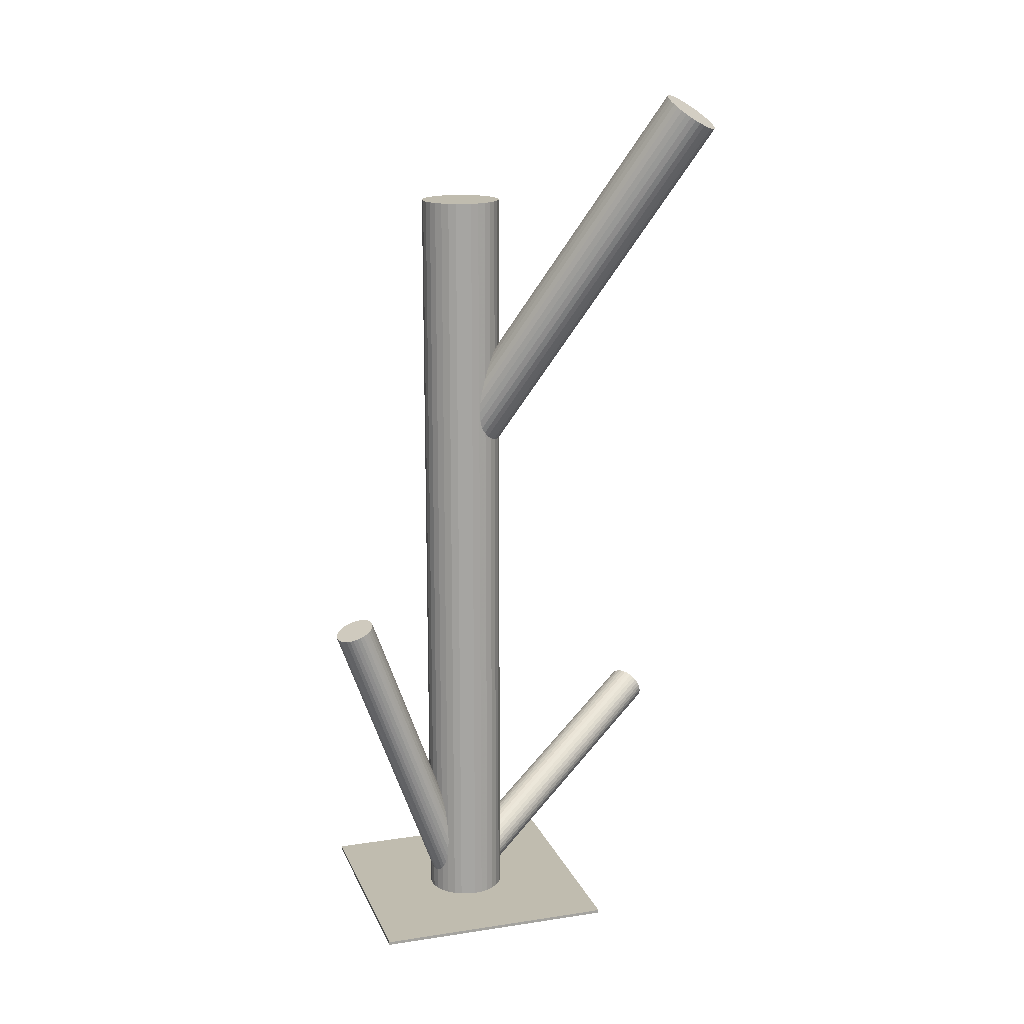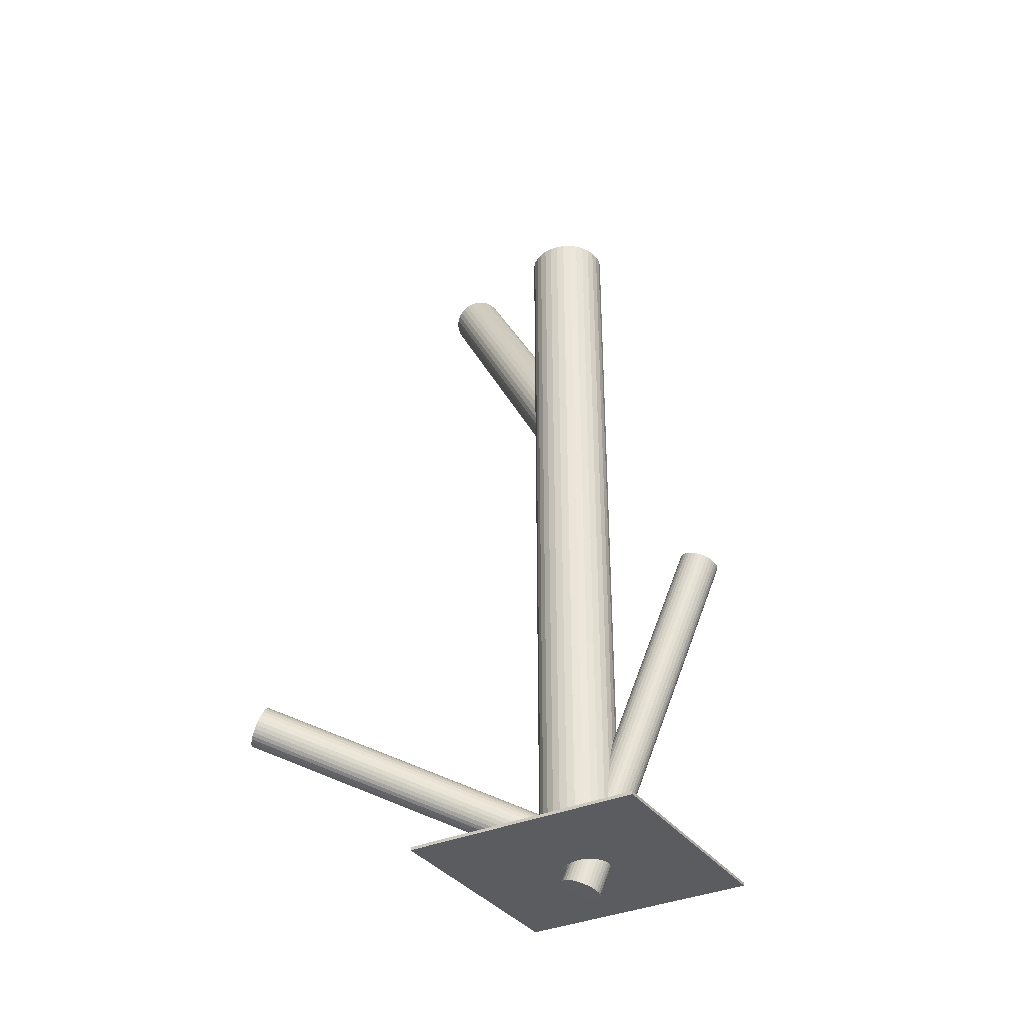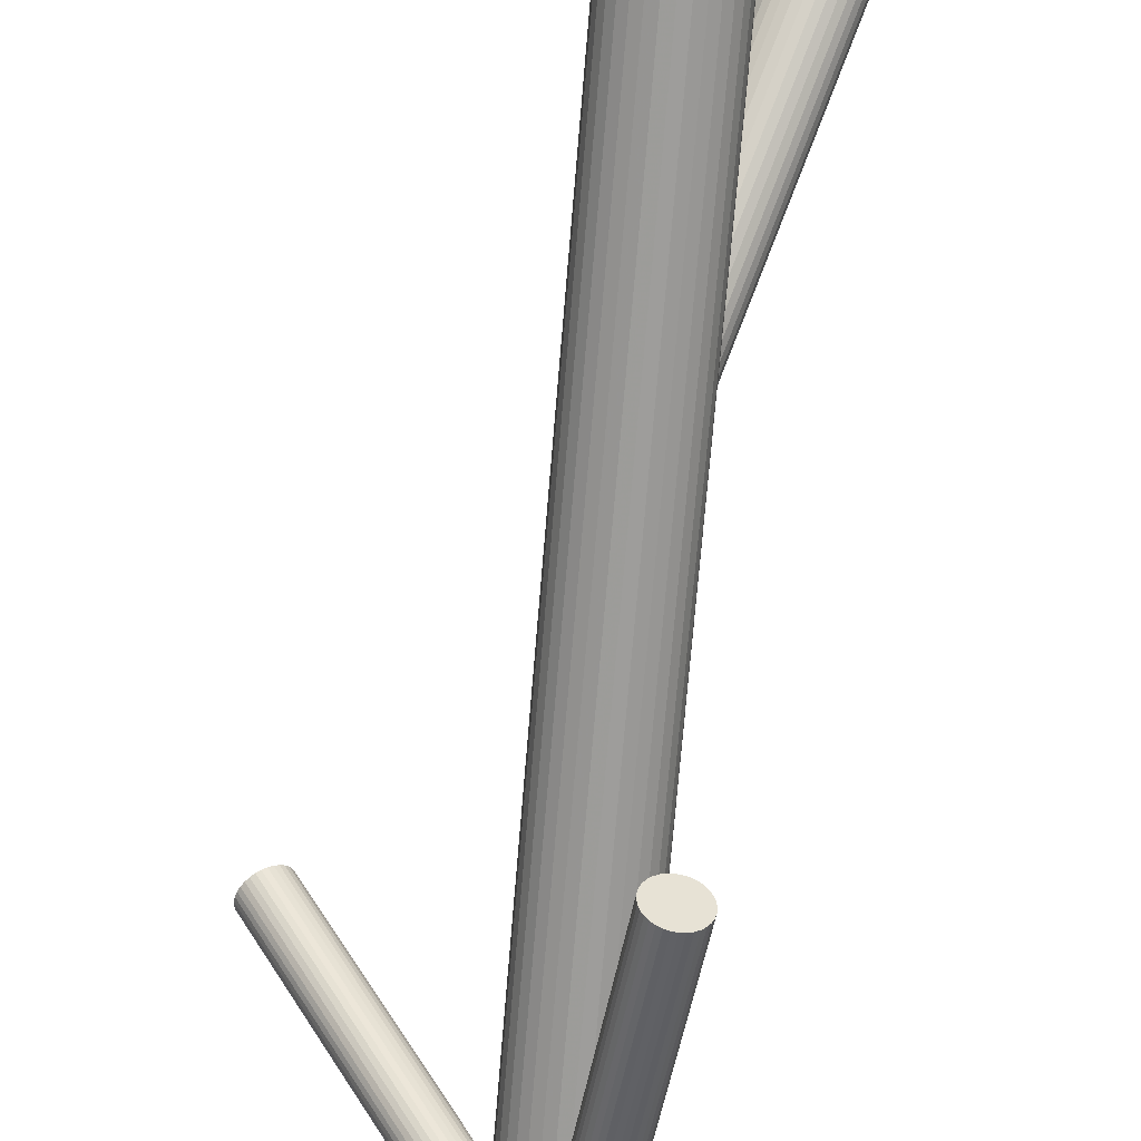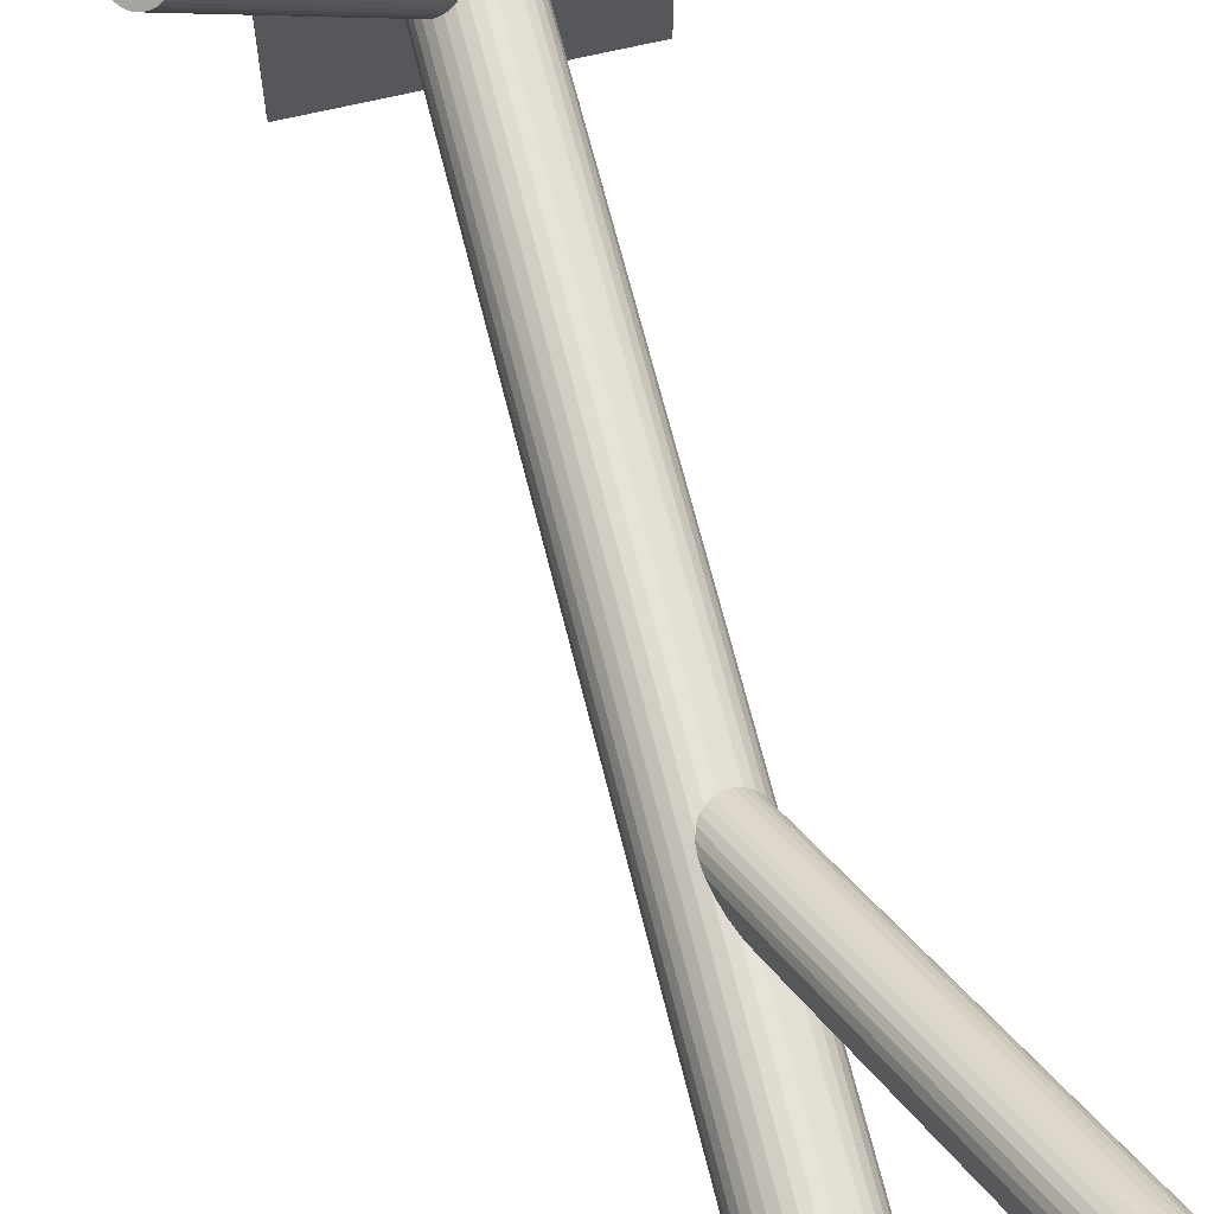
<metadata>
{"format":"obj","ext":"obj","renderer":"f3d","projection":"perspective","resolution":1024,"background":"white","views":[{"elev":16.3,"azim":72.6,"up":"+Z"},{"elev":-34.5,"azim":-59.4,"up":"+Z"},{"elev":-70.5,"azim":-4.7,"up":"+Y"},{"elev":65.0,"azim":-13.7,"up":"+Y"}]}
</metadata>
<code>
v 0.008087 -0.02185 -0.1477
v 0.008087 -0.02185 0.1203
v 0.008087 -0.03555 -0.1477
v 0.008087 -0.03555 0.1203
v 0.008087 -0.008145 -0.1477
v 0.008087 -0.008145 0.1203
v 0.02075 -0.0166 -0.1477
v 0.02075 -0.0166 0.1203
v 0.02075 -0.02709 -0.1477
v 0.02075 -0.02709 0.1203
v -0.001602 -0.03154 -0.1477
v -0.001602 -0.03154 0.1203
v -0.001602 -0.01216 -0.1477
v -0.001602 -0.01216 0.1203
v 0.01076 -0.03529 -0.1477
v 0.01076 -0.03529 0.1203
v 0.01076 -0.008408 -0.1477
v 0.01076 -0.008408 0.1203
v 0.0004746 -0.01045 -0.1477
v 0.0004746 -0.01045 0.1203
v 0.0004746 -0.03324 -0.1477
v 0.0004746 -0.03324 0.1203
v -0.005352 -0.01917 -0.1477
v -0.005352 -0.01917 0.1203
v -0.005352 -0.02452 -0.1477
v -0.005352 -0.02452 0.1203
v 0.01333 -0.009188 -0.1477
v 0.01333 -0.009188 0.1203
v 0.01333 -0.03451 -0.1477
v 0.01333 -0.03451 0.1203
v -0.005615 -0.02185 -0.1477
v -0.005615 -0.02185 0.1203
v 0.01948 -0.02946 -0.1477
v 0.01948 -0.02946 0.1203
v 0.01948 -0.01423 -0.1477
v 0.01948 -0.01423 0.1203
v -0.003306 -0.02946 -0.1477
v -0.003306 -0.02946 0.1203
v -0.003306 -0.01423 -0.1477
v -0.003306 -0.01423 0.1203
v 0.02179 -0.02185 -0.1477
v 0.02179 -0.02185 0.1203
v 0.002844 -0.009188 -0.1477
v 0.002844 -0.009188 0.1203
v 0.002844 -0.03451 -0.1477
v 0.002844 -0.03451 0.1203
v 0.02153 -0.01917 -0.1477
v 0.02153 -0.01917 0.1203
v 0.02153 -0.02452 -0.1477
v 0.02153 -0.02452 0.1203
v 0.0157 -0.01045 -0.1477
v 0.0157 -0.01045 0.1203
v 0.0157 -0.03324 -0.1477
v 0.0157 -0.03324 0.1203
v 0.005414 -0.03529 -0.1477
v 0.005414 -0.03529 0.1203
v 0.005414 -0.008408 -0.1477
v 0.005414 -0.008408 0.1203
v 0.01778 -0.03154 -0.1477
v 0.01778 -0.03154 0.1203
v 0.01778 -0.01216 -0.1477
v 0.01778 -0.01216 0.1203
v -0.004572 -0.0166 -0.1477
v -0.004572 -0.0166 0.1203
v -0.004572 -0.02709 -0.1477
v -0.004572 -0.02709 0.1203
v -0.05472 0.06882 -0.09884
v 0.008087 -0.02185 -0.1425
v -0.05321 0.06665 -0.09216
v 0.009592 -0.02402 -0.1358
v -0.05622 0.071 -0.1055
v 0.006582 -0.01967 -0.1491
v -0.05783 0.06439 -0.09412
v 0.004974 -0.02628 -0.1377
v -0.05996 0.06747 -0.1036
v 0.002846 -0.0232 -0.1472
v -0.06047 0.06663 -0.1026
v 0.002339 -0.02404 -0.1462
v -0.05879 0.06421 -0.09513
v 0.004011 -0.02646 -0.1388
v -0.06063 0.06473 -0.09884
v 0.00218 -0.02594 -0.1425
v -0.05837 0.06927 -0.105
v 0.004436 -0.02141 -0.1486
v -0.05559 0.06525 -0.09267
v 0.007217 -0.02542 -0.1363
v -0.06081 0.06523 -0.1001
v 0.002 -0.02544 -0.1438
v -0.06022 0.06439 -0.09754
v 0.002587 -0.02628 -0.1412
v -0.05209 0.06749 -0.09229
v 0.01072 -0.02318 -0.1359
v -0.05504 0.07175 -0.1054
v 0.007764 -0.01892 -0.149
v -0.05018 0.06929 -0.09329
v 0.01262 -0.02138 -0.1369
v -0.05269 0.0729 -0.1044
v 0.01012 -0.01777 -0.148
v -0.04868 0.07177 -0.09629
v 0.01412 -0.0189 -0.1399
v -0.04984 0.07344 -0.1014
v 0.01297 -0.01724 -0.145
v -0.0596 0.06421 -0.09629
v 0.003205 -0.02646 -0.1399
v -0.06075 0.06588 -0.1014
v 0.002053 -0.0248 -0.145
v -0.05675 0.06474 -0.09329
v 0.006057 -0.02593 -0.1369
v -0.05925 0.06836 -0.1044
v 0.003554 -0.02231 -0.148
v -0.05439 0.0659 -0.09229
v 0.008411 -0.02478 -0.1359
v -0.05735 0.07016 -0.1054
v 0.005459 -0.02051 -0.149
v -0.04922 0.07326 -0.1001
v 0.01359 -0.01741 -0.1438
v -0.04863 0.07241 -0.09754
v 0.01418 -0.01826 -0.1412
v -0.05385 0.0724 -0.105
v 0.008958 -0.01827 -0.1486
v -0.05107 0.06838 -0.09267
v 0.01174 -0.02229 -0.1363
v -0.04881 0.07292 -0.09884
v 0.014 -0.01776 -0.1425
v -0.05064 0.07343 -0.1026
v 0.01216 -0.01724 -0.1462
v -0.04897 0.07102 -0.09513
v 0.01384 -0.01965 -0.1388
v -0.04948 0.07018 -0.09412
v 0.01333 -0.02049 -0.1377
v -0.0516 0.07325 -0.1036
v 0.0112 -0.01742 -0.1472
v 0.008087 -0.02185 -0.1553
v 0.02069 -0.06694 -0.03385
v 0.009833 -0.0281 -0.1578
v 0.02243 -0.07319 -0.03635
v 0.006342 -0.0156 -0.1528
v 0.01894 -0.0607 -0.03134
v 0.001391 -0.02372 -0.1553
v 0.01399 -0.06881 -0.03385
v 0.002916 -0.01769 -0.1532
v 0.01551 -0.06279 -0.03177
v 0.005818 -0.02808 -0.1574
v 0.01842 -0.07318 -0.03593
v 0.01361 -0.01773 -0.1543
v 0.0262 -0.06282 -0.03289
v 0.01494 -0.02251 -0.1562
v 0.02754 -0.06761 -0.0348
v 0.008493 -0.02834 -0.1577
v 0.02109 -0.07344 -0.0363
v 0.005069 -0.01608 -0.1528
v 0.01767 -0.06118 -0.03139
v 0.01462 -0.02376 -0.1567
v 0.02722 -0.06886 -0.03524
v 0.01269 -0.01682 -0.1539
v 0.02528 -0.06192 -0.03246
v 0.00186 -0.0249 -0.1558
v 0.01446 -0.07 -0.03433
v 0.001179 -0.02246 -0.1548
v 0.01378 -0.06756 -0.03336
v 0.009037 -0.01536 -0.153
v 0.02164 -0.06046 -0.03154
v 0.01226 -0.0269 -0.1576
v 0.02486 -0.072 -0.03616
v 0.01159 -0.01611 -0.1535
v 0.02419 -0.0612 -0.03208
v 0.01406 -0.02494 -0.157
v 0.02666 -0.07004 -0.03562
v 0.002118 -0.01875 -0.1535
v 0.01472 -0.06385 -0.03208
v 0.004587 -0.02759 -0.157
v 0.01719 -0.07268 -0.03562
v 0.003912 -0.01679 -0.153
v 0.01651 -0.06189 -0.03154
v 0.007137 -0.02834 -0.1576
v 0.01974 -0.07343 -0.03616
v 0.015 -0.02123 -0.1558
v 0.02759 -0.06633 -0.03433
v 0.01431 -0.01879 -0.1548
v 0.02691 -0.06389 -0.03336
v 0.003489 -0.02687 -0.1567
v 0.01609 -0.07197 -0.03524
v 0.00155 -0.01993 -0.1539
v 0.01415 -0.06503 -0.03246
v 0.01111 -0.02761 -0.1577
v 0.0237 -0.07271 -0.0363
v 0.007682 -0.01535 -0.1528
v 0.02028 -0.06045 -0.03139
v 0.001233 -0.02118 -0.1543
v 0.01383 -0.06628 -0.03289
v 0.002569 -0.02597 -0.1562
v 0.01517 -0.07106 -0.0348
v 0.01036 -0.01561 -0.1532
v 0.02296 -0.06071 -0.03177
v 0.01326 -0.026 -0.1574
v 0.02586 -0.0711 -0.03593
v 0.01478 -0.01998 -0.1553
v 0.02738 -0.06507 -0.03385
v 0.008087 -0.02185 0.03071
v 0.05145 0.04795 0.1523
v 0.01238 -0.01493 0.0252
v 0.05575 0.05486 0.1468
v 0.003791 -0.02876 0.03621
v 0.04715 0.04103 0.1578
v 0.007312 -0.03022 0.03579
v 0.05067 0.03958 0.1574
v 0.01525 -0.01744 0.02562
v 0.05861 0.05235 0.1472
v 0.01393 -0.01608 0.02531
v 0.05729 0.05372 0.1469
v 0.005502 -0.02964 0.0361
v 0.04886 0.04015 0.1577
v 0.01711 -0.02558 0.02963
v 0.06047 0.04421 0.1512
v 0.01544 -0.02828 0.03178
v 0.0588 0.04151 0.1534
v -0.0008529 -0.02307 0.0346
v 0.04251 0.04673 0.1562
v 0.005223 -0.01329 0.02681
v 0.04859 0.05651 0.1484
v 0.00202 -0.01441 0.0286
v 0.04538 0.05539 0.1502
v -0.001268 -0.0197 0.03281
v 0.04209 0.05009 0.1544
v 0.01741 -0.02232 0.02765
v 0.06078 0.04748 0.1492
v 0.01264 -0.03 0.03376
v 0.056 0.0398 0.1553
v 0.0163 -0.01898 0.02613
v 0.05966 0.05082 0.1477
v 0.009152 -0.03048 0.03528
v 0.05251 0.03932 0.1569
v 0.01643 -0.02703 0.03071
v 0.0598 0.04276 0.1523
v -0.0002596 -0.01666 0.03071
v 0.0431 0.05313 0.1523
v 0.007022 -0.01322 0.02613
v 0.05038 0.05658 0.1477
v -0.0001224 -0.02472 0.03528
v 0.04324 0.04508 0.1569
v 0.003534 -0.01369 0.02765
v 0.0469 0.0561 0.1492
v -0.00124 -0.02138 0.03376
v 0.04212 0.04842 0.1553
v 0.01744 -0.02399 0.0286
v 0.06081 0.0458 0.1502
v 0.01415 -0.02928 0.03281
v 0.05752 0.04051 0.1544
v 0.01095 -0.0304 0.0346
v 0.05431 0.03939 0.1562
v 0.01703 -0.02062 0.02681
v 0.06039 0.04917 0.1484
v 0.0007389 -0.01541 0.02963
v 0.0441 0.05438 0.1512
v -0.0009375 -0.01811 0.03178
v 0.04242 0.05169 0.1534
v 0.01067 -0.01405 0.02531
v 0.05404 0.05574 0.1469
v 0.002245 -0.02762 0.0361
v 0.04561 0.04218 0.1577
v 0.0009237 -0.02625 0.03579
v 0.04429 0.04354 0.1574
v 0.008862 -0.01347 0.02562
v 0.05222 0.05632 0.1472
v -0.03301 -0.06294 -0.1477
v -0.03301 -0.06294 -0.1467
v -0.03301 0.01925 -0.1477
v -0.03301 0.01925 -0.1467
v 0.04918 -0.06294 -0.1477
v 0.04918 -0.06294 -0.1467
v 0.04918 0.01925 -0.1477
v 0.04918 0.01925 -0.1467
f 41 1 47
f 41 47 42
f 42 47 48
f 42 48 2
f 47 1 7
f 47 7 48
f 48 7 8
f 48 8 2
f 7 1 35
f 7 35 8
f 8 35 36
f 8 36 2
f 35 1 61
f 35 61 36
f 36 61 62
f 36 62 2
f 61 1 51
f 61 51 62
f 62 51 52
f 62 52 2
f 51 1 27
f 51 27 52
f 52 27 28
f 52 28 2
f 27 1 17
f 27 17 28
f 28 17 18
f 28 18 2
f 17 1 5
f 17 5 18
f 18 5 6
f 18 6 2
f 5 1 57
f 5 57 6
f 6 57 58
f 6 58 2
f 57 1 43
f 57 43 58
f 58 43 44
f 58 44 2
f 43 1 19
f 43 19 44
f 44 19 20
f 44 20 2
f 19 1 13
f 19 13 20
f 20 13 14
f 20 14 2
f 13 1 39
f 13 39 14
f 14 39 40
f 14 40 2
f 39 1 63
f 39 63 40
f 40 63 64
f 40 64 2
f 63 1 23
f 63 23 64
f 64 23 24
f 64 24 2
f 23 1 31
f 23 31 24
f 24 31 32
f 24 32 2
f 31 1 25
f 31 25 32
f 32 25 26
f 32 26 2
f 25 1 65
f 25 65 26
f 26 65 66
f 26 66 2
f 65 1 37
f 65 37 66
f 66 37 38
f 66 38 2
f 37 1 11
f 37 11 38
f 38 11 12
f 38 12 2
f 11 1 21
f 11 21 12
f 12 21 22
f 12 22 2
f 21 1 45
f 21 45 22
f 22 45 46
f 22 46 2
f 45 1 55
f 45 55 46
f 46 55 56
f 46 56 2
f 55 1 3
f 55 3 56
f 56 3 4
f 56 4 2
f 3 1 15
f 3 15 4
f 4 15 16
f 4 16 2
f 15 1 29
f 15 29 16
f 16 29 30
f 16 30 2
f 29 1 53
f 29 53 30
f 30 53 54
f 30 54 2
f 53 1 59
f 53 59 54
f 54 59 60
f 54 60 2
f 59 1 33
f 59 33 60
f 60 33 34
f 60 34 2
f 33 1 9
f 33 9 34
f 34 9 10
f 34 10 2
f 9 1 49
f 9 49 10
f 10 49 50
f 10 50 2
f 49 1 41
f 49 41 50
f 50 41 42
f 50 42 2
f 82 68 90
f 82 90 81
f 81 90 89
f 81 89 67
f 90 68 104
f 90 104 89
f 89 104 103
f 89 103 67
f 104 68 80
f 104 80 103
f 103 80 79
f 103 79 67
f 80 68 74
f 80 74 79
f 79 74 73
f 79 73 67
f 74 68 108
f 74 108 73
f 73 108 107
f 73 107 67
f 108 68 86
f 108 86 107
f 107 86 85
f 107 85 67
f 86 68 112
f 86 112 85
f 85 112 111
f 85 111 67
f 112 68 70
f 112 70 111
f 111 70 69
f 111 69 67
f 70 68 92
f 70 92 69
f 69 92 91
f 69 91 67
f 92 68 122
f 92 122 91
f 91 122 121
f 91 121 67
f 122 68 96
f 122 96 121
f 121 96 95
f 121 95 67
f 96 68 130
f 96 130 95
f 95 130 129
f 95 129 67
f 130 68 128
f 130 128 129
f 129 128 127
f 129 127 67
f 128 68 100
f 128 100 127
f 127 100 99
f 127 99 67
f 100 68 118
f 100 118 99
f 99 118 117
f 99 117 67
f 118 68 124
f 118 124 117
f 117 124 123
f 117 123 67
f 124 68 116
f 124 116 123
f 123 116 115
f 123 115 67
f 116 68 102
f 116 102 115
f 115 102 101
f 115 101 67
f 102 68 126
f 102 126 101
f 101 126 125
f 101 125 67
f 126 68 132
f 126 132 125
f 125 132 131
f 125 131 67
f 132 68 98
f 132 98 131
f 131 98 97
f 131 97 67
f 98 68 120
f 98 120 97
f 97 120 119
f 97 119 67
f 120 68 94
f 120 94 119
f 119 94 93
f 119 93 67
f 94 68 72
f 94 72 93
f 93 72 71
f 93 71 67
f 72 68 114
f 72 114 71
f 71 114 113
f 71 113 67
f 114 68 84
f 114 84 113
f 113 84 83
f 113 83 67
f 84 68 110
f 84 110 83
f 83 110 109
f 83 109 67
f 110 68 76
f 110 76 109
f 109 76 75
f 109 75 67
f 76 68 78
f 76 78 75
f 75 78 77
f 75 77 67
f 78 68 106
f 78 106 77
f 77 106 105
f 77 105 67
f 106 68 88
f 106 88 105
f 105 88 87
f 105 87 67
f 88 68 82
f 88 82 87
f 87 82 81
f 87 81 67
f 197 133 179
f 197 179 198
f 198 179 180
f 198 180 134
f 179 133 145
f 179 145 180
f 180 145 146
f 180 146 134
f 145 133 155
f 145 155 146
f 146 155 156
f 146 156 134
f 155 133 165
f 155 165 156
f 156 165 166
f 156 166 134
f 165 133 193
f 165 193 166
f 166 193 194
f 166 194 134
f 193 133 161
f 193 161 194
f 194 161 162
f 194 162 134
f 161 133 187
f 161 187 162
f 162 187 188
f 162 188 134
f 187 133 137
f 187 137 188
f 188 137 138
f 188 138 134
f 137 133 151
f 137 151 138
f 138 151 152
f 138 152 134
f 151 133 173
f 151 173 152
f 152 173 174
f 152 174 134
f 173 133 141
f 173 141 174
f 174 141 142
f 174 142 134
f 141 133 169
f 141 169 142
f 142 169 170
f 142 170 134
f 169 133 183
f 169 183 170
f 170 183 184
f 170 184 134
f 183 133 189
f 183 189 184
f 184 189 190
f 184 190 134
f 189 133 159
f 189 159 190
f 190 159 160
f 190 160 134
f 159 133 139
f 159 139 160
f 160 139 140
f 160 140 134
f 139 133 157
f 139 157 140
f 140 157 158
f 140 158 134
f 157 133 191
f 157 191 158
f 158 191 192
f 158 192 134
f 191 133 181
f 191 181 192
f 192 181 182
f 192 182 134
f 181 133 171
f 181 171 182
f 182 171 172
f 182 172 134
f 171 133 143
f 171 143 172
f 172 143 144
f 172 144 134
f 143 133 175
f 143 175 144
f 144 175 176
f 144 176 134
f 175 133 149
f 175 149 176
f 176 149 150
f 176 150 134
f 149 133 135
f 149 135 150
f 150 135 136
f 150 136 134
f 135 133 185
f 135 185 136
f 136 185 186
f 136 186 134
f 185 133 163
f 185 163 186
f 186 163 164
f 186 164 134
f 163 133 195
f 163 195 164
f 164 195 196
f 164 196 134
f 195 133 167
f 195 167 196
f 196 167 168
f 196 168 134
f 167 133 153
f 167 153 168
f 168 153 154
f 168 154 134
f 153 133 147
f 153 147 154
f 154 147 148
f 154 148 134
f 147 133 177
f 147 177 148
f 148 177 178
f 148 178 134
f 177 133 197
f 177 197 178
f 178 197 198
f 178 198 134
f 235 199 255
f 235 255 236
f 236 255 256
f 236 256 200
f 255 199 223
f 255 223 256
f 256 223 224
f 256 224 200
f 223 199 243
f 223 243 224
f 224 243 244
f 224 244 200
f 243 199 217
f 243 217 244
f 244 217 218
f 244 218 200
f 217 199 239
f 217 239 218
f 218 239 240
f 218 240 200
f 239 199 261
f 239 261 240
f 240 261 262
f 240 262 200
f 261 199 259
f 261 259 262
f 262 259 260
f 262 260 200
f 259 199 203
f 259 203 260
f 260 203 204
f 260 204 200
f 203 199 211
f 203 211 204
f 204 211 212
f 204 212 200
f 211 199 205
f 211 205 212
f 212 205 206
f 212 206 200
f 205 199 231
f 205 231 206
f 206 231 232
f 206 232 200
f 231 199 249
f 231 249 232
f 232 249 250
f 232 250 200
f 249 199 227
f 249 227 250
f 250 227 228
f 250 228 200
f 227 199 247
f 227 247 228
f 228 247 248
f 228 248 200
f 247 199 215
f 247 215 248
f 248 215 216
f 248 216 200
f 215 199 233
f 215 233 216
f 216 233 234
f 216 234 200
f 233 199 213
f 233 213 234
f 234 213 214
f 234 214 200
f 213 199 245
f 213 245 214
f 214 245 246
f 214 246 200
f 245 199 225
f 245 225 246
f 246 225 226
f 246 226 200
f 225 199 251
f 225 251 226
f 226 251 252
f 226 252 200
f 251 199 229
f 251 229 252
f 252 229 230
f 252 230 200
f 229 199 207
f 229 207 230
f 230 207 208
f 230 208 200
f 207 199 209
f 207 209 208
f 208 209 210
f 208 210 200
f 209 199 201
f 209 201 210
f 210 201 202
f 210 202 200
f 201 199 257
f 201 257 202
f 202 257 258
f 202 258 200
f 257 199 263
f 257 263 258
f 258 263 264
f 258 264 200
f 263 199 237
f 263 237 264
f 264 237 238
f 264 238 200
f 237 199 219
f 237 219 238
f 238 219 220
f 238 220 200
f 219 199 241
f 219 241 220
f 220 241 242
f 220 242 200
f 241 199 221
f 241 221 242
f 242 221 222
f 242 222 200
f 221 199 253
f 221 253 222
f 222 253 254
f 222 254 200
f 253 199 235
f 253 235 254
f 254 235 236
f 254 236 200
f 266 268 265
f 269 266 265
f 265 268 267
f 267 269 265
f 266 272 268
f 270 266 269
f 270 272 266
f 268 272 267
f 271 269 267
f 267 272 271
f 271 270 269
f 272 270 271

</code>
